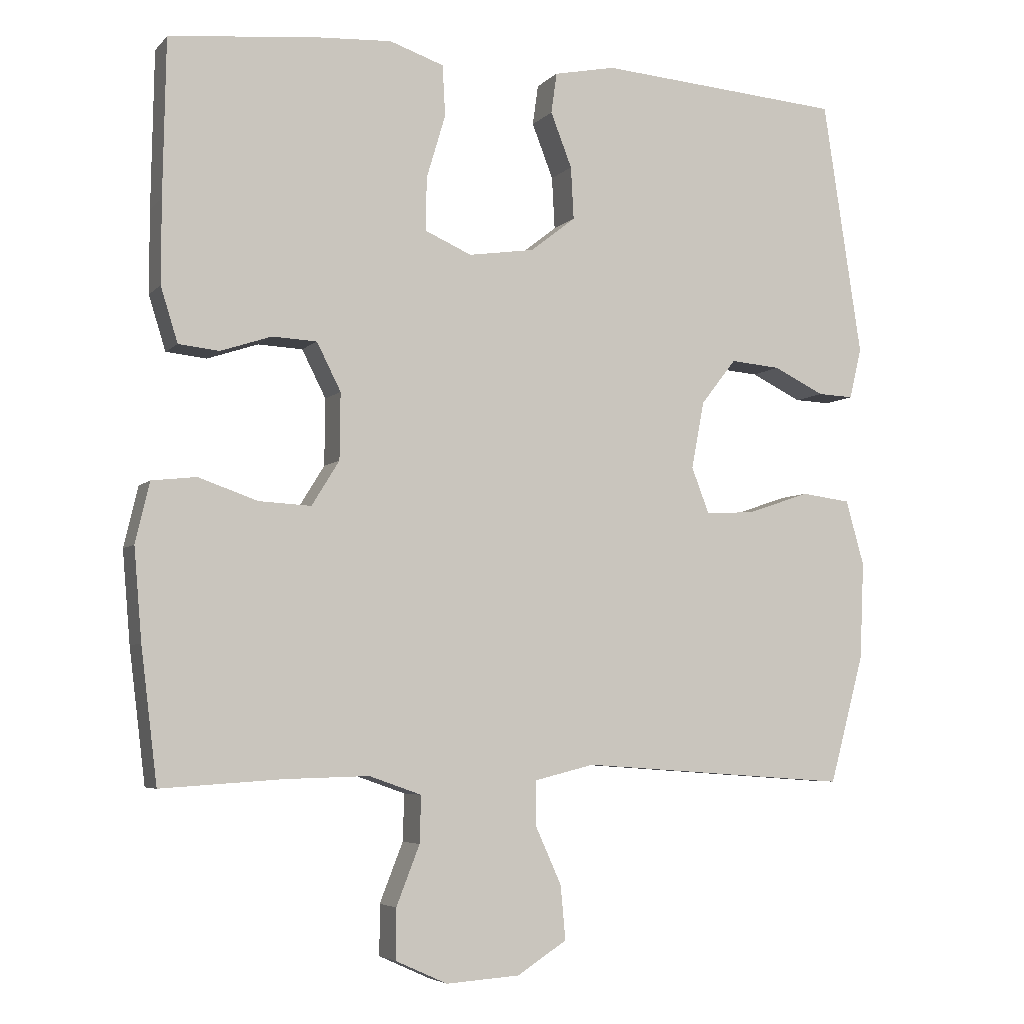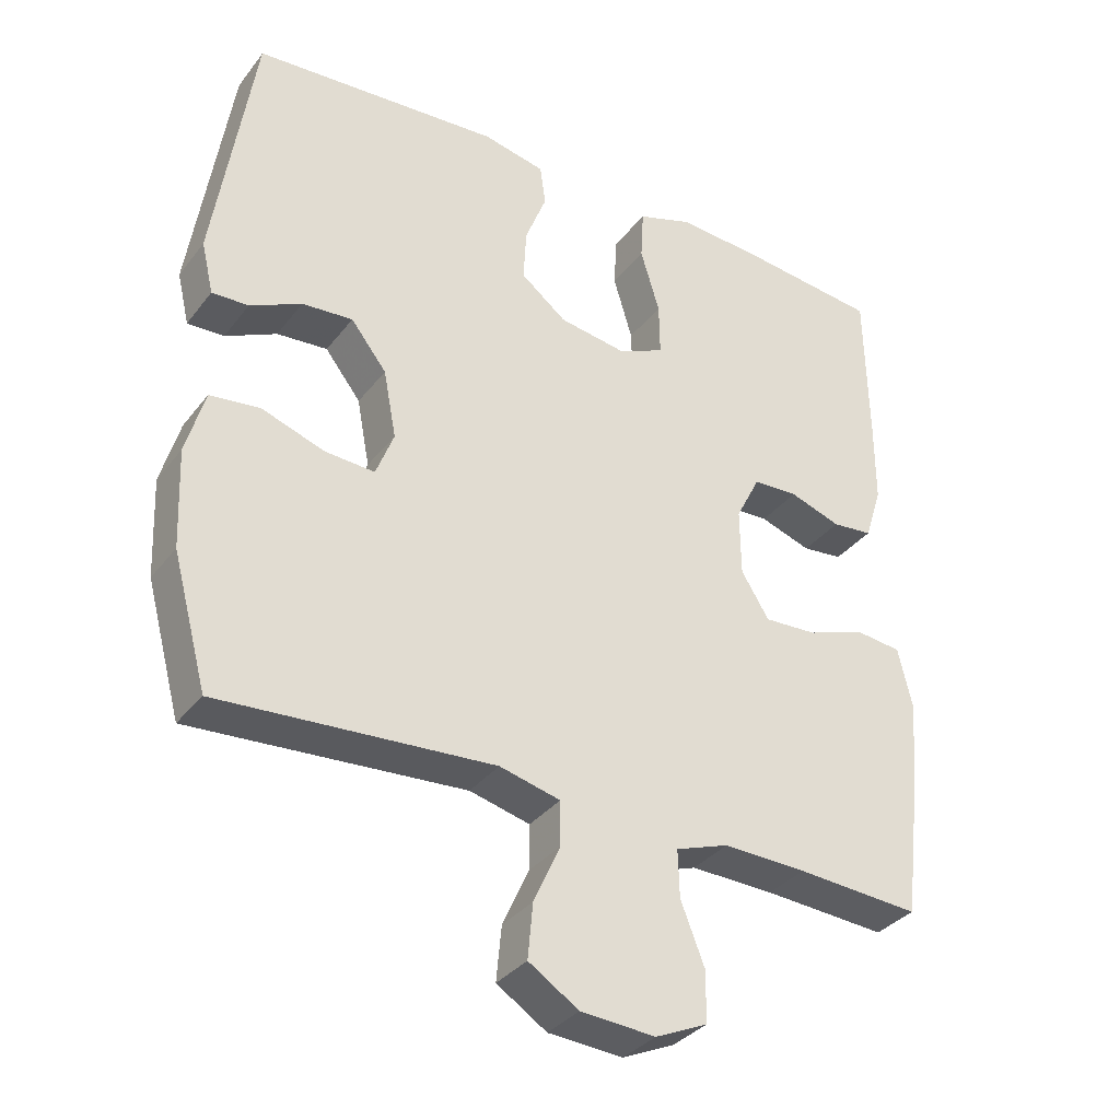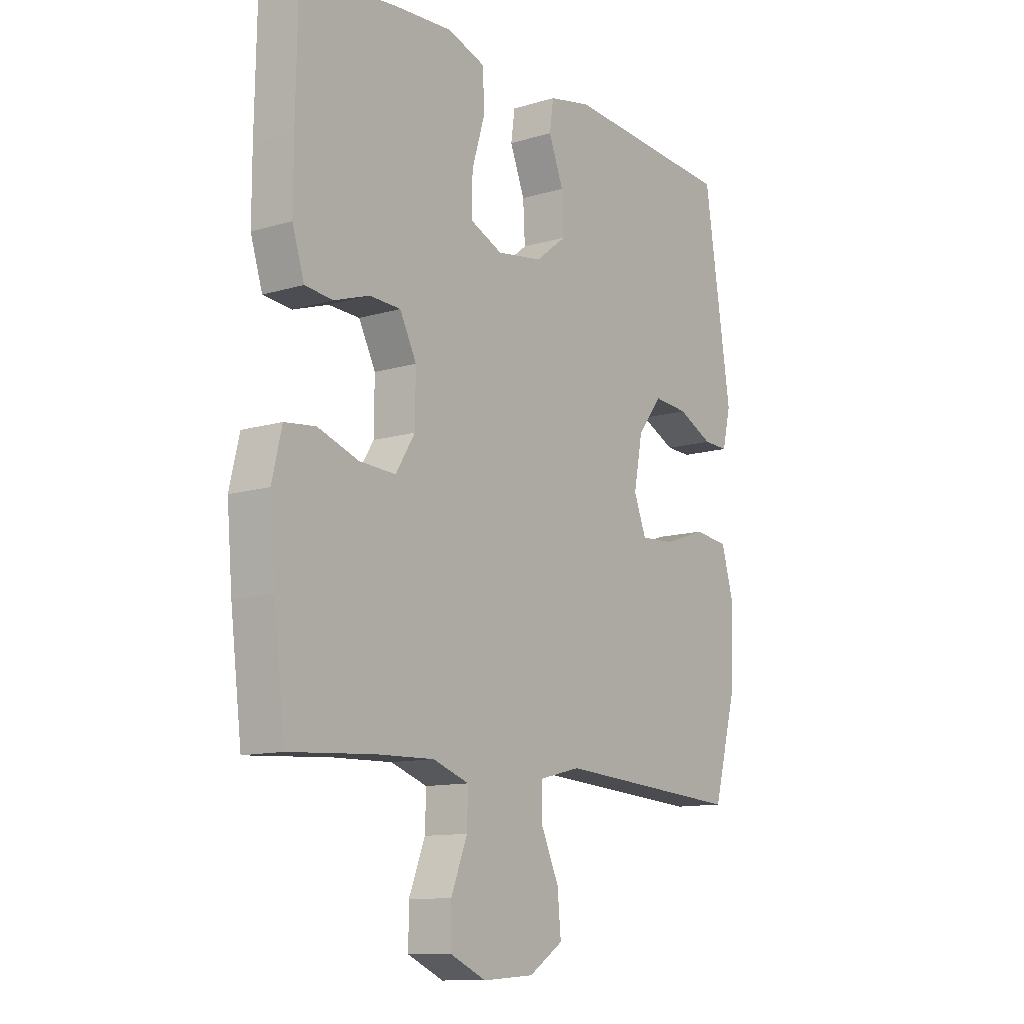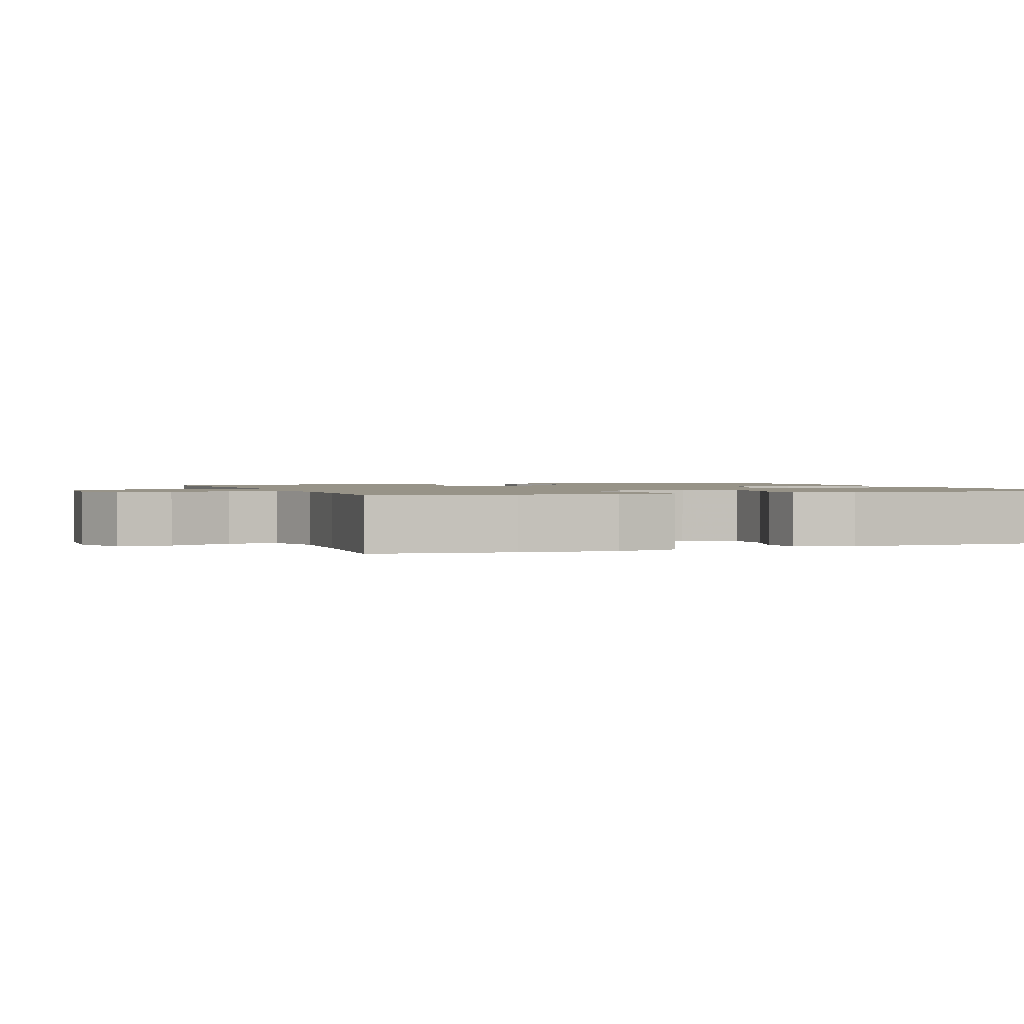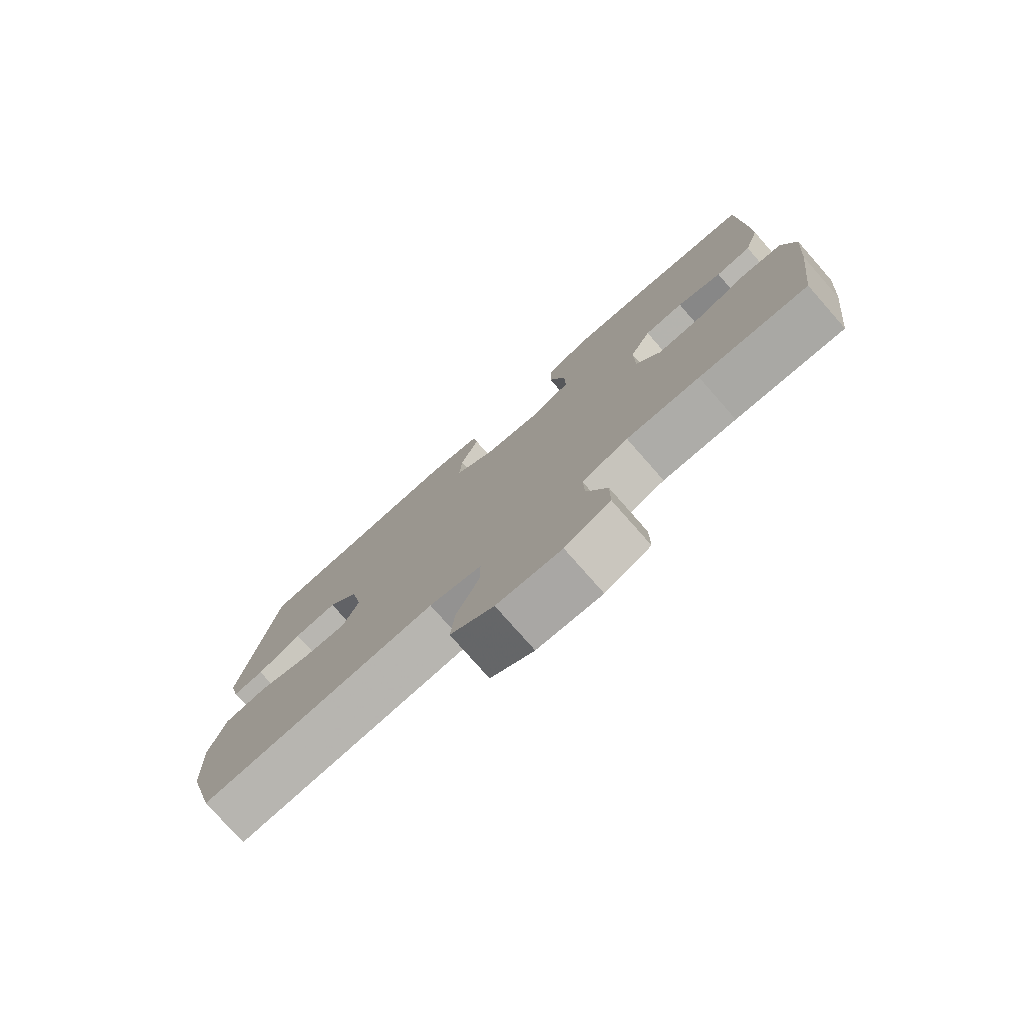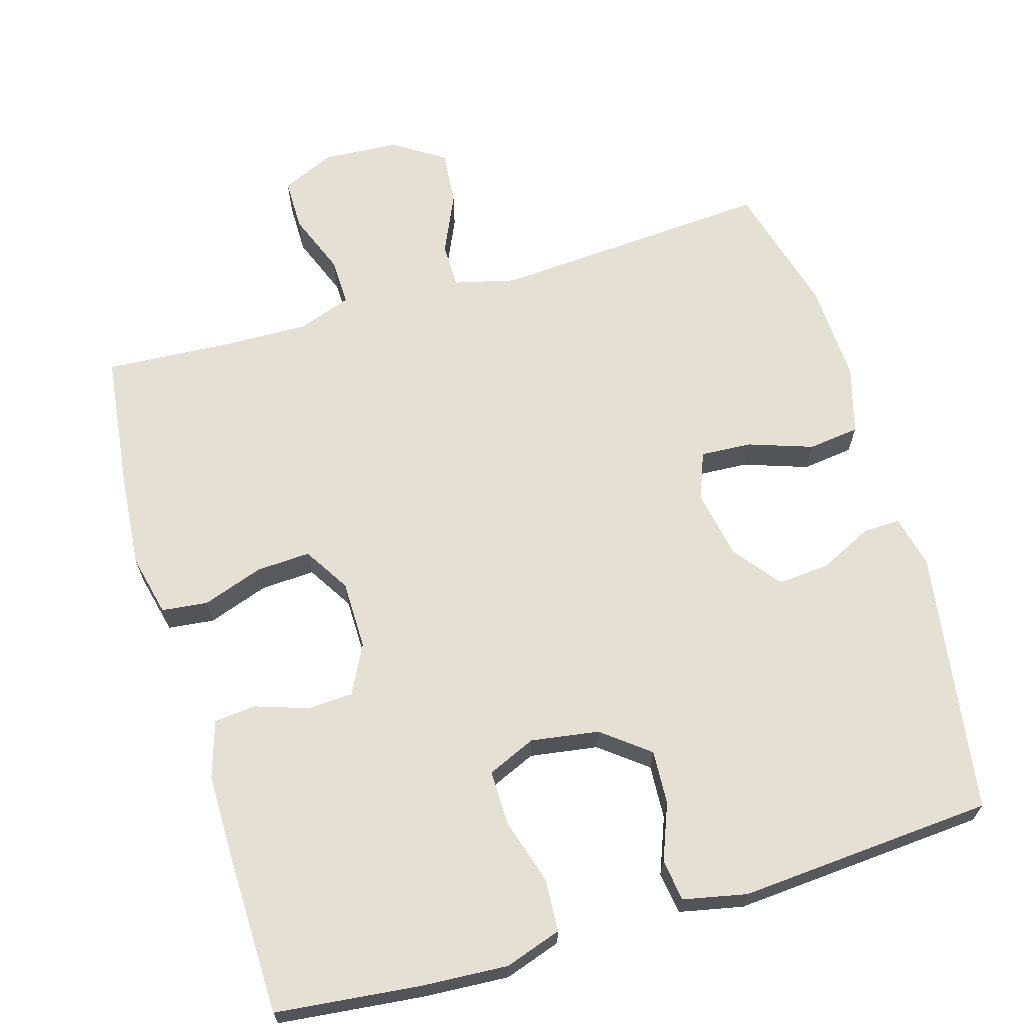
<metadata>
{"format":"obj","ext":"obj","renderer":"f3d","projection":"perspective","resolution":1024,"background":"white","views":[{"elev":-5.2,"azim":-21.7,"up":"+Z"},{"elev":-34.4,"azim":147.9,"up":"+Z"},{"elev":-11.6,"azim":-54.0,"up":"+Z"},{"elev":1.4,"azim":-110.6,"up":"+Y"},{"elev":-77.8,"azim":-138.6,"up":"+Z"},{"elev":66.1,"azim":-16.4,"up":"+Y"}]}
</metadata>
<code>
v -0.5 0.07 -0.5
v -0.523 0.07 -0.312
v -0.534 0.07 -0.183
v -0.514 0.07 -0.098
v -0.451 0.07 -0.091
v -0.368 0.07 -0.12
v -0.294 0.07 -0.124
v -0.255 0.07 -0.061
v -0.254 0.07 0.033
v -0.288 0.07 0.1
v -0.351 0.07 0.103
v -0.423 0.07 0.079
v -0.48 0.07 0.085
v -0.504 0.07 0.162
v -0.504 0.07 0.279
v -0.5 0.07 0.5
v -0.302 0.07 0.521
v -0.185 0.07 0.528
v -0.108 0.07 0.502
v -0.104 0.07 0.43
v -0.131 0.07 0.34
v -0.132 0.07 0.265
v -0.066 0.07 0.236
v 0.027 0.07 0.25
v 0.091 0.07 0.3
v 0.087 0.07 0.374
v 0.057 0.07 0.451
v 0.065 0.07 0.508
v 0.152 0.07 0.526
v 0.5 0.07 0.5
v 0.555 0.07 0.139
v 0.538 0.07 0.067
v 0.487 0.07 0.069
v 0.415 0.07 0.104
v 0.344 0.07 0.11
v 0.294 0.07 0.046
v 0.276 0.07 -0.049
v 0.301 0.07 -0.114
v 0.371 0.07 -0.11
v 0.459 0.07 -0.08
v 0.529 0.07 -0.089
v 0.555 0.07 -0.181
v 0.549 0.07 -0.319
v 0.5 0.07 -0.5
v 0.117 0.07 -0.473
v 0.032 0.07 -0.494
v 0.032 0.07 -0.556
v 0.069 0.07 -0.638
v 0.076 0.07 -0.714
v 0.006 0.07 -0.759
v -0.098 0.07 -0.766
v -0.171 0.07 -0.733
v -0.171 0.07 -0.662
v -0.138 0.07 -0.578
v -0.136 0.07 -0.512
v -0.21 0.07 -0.486
v -0.327 0.07 -0.489
v -0.5 0 -0.5
v -0.523 0 -0.312
v -0.534 0 -0.183
v -0.514 0 -0.098
v -0.451 0 -0.091
v -0.368 0 -0.12
v -0.294 0 -0.124
v -0.255 0 -0.061
v -0.254 0 0.033
v -0.288 0 0.1
v -0.351 0 0.103
v -0.423 0 0.079
v -0.48 0 0.085
v -0.504 0 0.162
v -0.504 0 0.279
v -0.5 0 0.5
v -0.302 0 0.521
v -0.185 0 0.528
v -0.108 0 0.502
v -0.104 0 0.43
v -0.131 0 0.34
v -0.132 0 0.265
v -0.066 0 0.236
v 0.027 0 0.25
v 0.091 0 0.3
v 0.087 0 0.374
v 0.057 0 0.451
v 0.065 0 0.508
v 0.152 0 0.526
v 0.5 0 0.5
v 0.555 0 0.139
v 0.538 0 0.067
v 0.487 0 0.069
v 0.415 0 0.104
v 0.344 0 0.11
v 0.294 0 0.046
v 0.276 0 -0.049
v 0.301 0 -0.114
v 0.371 0 -0.11
v 0.459 0 -0.08
v 0.529 0 -0.089
v 0.555 0 -0.181
v 0.549 0 -0.319
v 0.5 0 -0.5
v 0.117 0 -0.473
v 0.032 0 -0.494
v 0.032 0 -0.556
v 0.069 0 -0.638
v 0.076 0 -0.714
v 0.006 0 -0.759
v -0.098 0 -0.766
v -0.171 0 -0.733
v -0.171 0 -0.662
v -0.138 0 -0.578
v -0.136 0 -0.512
v -0.21 0 -0.486
v -0.327 0 -0.489
f 51 52 53 54
f 51 54 55
f 50 51 55
f 47 48 49 50
f 46 47 50 55
f 45 46 55 56
f 43 44 45
f 39 40 41 42
f 38 39 42 43
f 31 32 33 34
f 31 34 35
f 30 31 35
f 29 30 35 36
f 26 27 28 29
f 25 26 29 36
f 18 19 20 21
f 18 21 22
f 17 18 22
f 16 17 22
f 15 16 22
f 14 15 22 23
f 11 12 13 14
f 10 11 14 23
f 3 4 5 6
f 3 6 7
f 57 1 2 3
f 57 3 7
f 56 57 7 8
f 38 43 45 56
f 37 38 56 8
f 24 25 36 37
f 24 37 8 9
f 9 10 23 24
f 111 110 109 108
f 112 111 108
f 112 108 107
f 107 106 105 104
f 112 107 104 103
f 113 112 103 102
f 102 101 100
f 99 98 97 96
f 100 99 96 95
f 91 90 89 88
f 92 91 88
f 92 88 87
f 93 92 87 86
f 86 85 84 83
f 93 86 83 82
f 78 77 76 75
f 79 78 75
f 79 75 74
f 79 74 73
f 79 73 72
f 80 79 72 71
f 71 70 69 68
f 80 71 68 67
f 63 62 61 60
f 64 63 60
f 60 59 58 114
f 64 60 114
f 65 64 114 113
f 113 102 100 95
f 65 113 95 94
f 94 93 82 81
f 66 65 94 81
f 81 80 67 66
f 1 58 59 2
f 2 59 60 3
f 3 60 61 4
f 4 61 62 5
f 5 62 63 6
f 6 63 64 7
f 7 64 65 8
f 8 65 66 9
f 9 66 67 10
f 10 67 68 11
f 11 68 69 12
f 12 69 70 13
f 13 70 71 14
f 14 71 72 15
f 15 72 73 16
f 16 73 74 17
f 17 74 75 18
f 18 75 76 19
f 19 76 77 20
f 20 77 78 21
f 21 78 79 22
f 22 79 80 23
f 23 80 81 24
f 24 81 82 25
f 25 82 83 26
f 26 83 84 27
f 27 84 85 28
f 28 85 86 29
f 29 86 87 30
f 30 87 88 31
f 31 88 89 32
f 32 89 90 33
f 33 90 91 34
f 34 91 92 35
f 35 92 93 36
f 36 93 94 37
f 37 94 95 38
f 38 95 96 39
f 39 96 97 40
f 40 97 98 41
f 41 98 99 42
f 42 99 100 43
f 43 100 101 44
f 44 101 102 45
f 45 102 103 46
f 46 103 104 47
f 47 104 105 48
f 48 105 106 49
f 49 106 107 50
f 50 107 108 51
f 51 108 109 52
f 52 109 110 53
f 53 110 111 54
f 54 111 112 55
f 55 112 113 56
f 56 113 114 57
f 57 114 58 1

</code>
